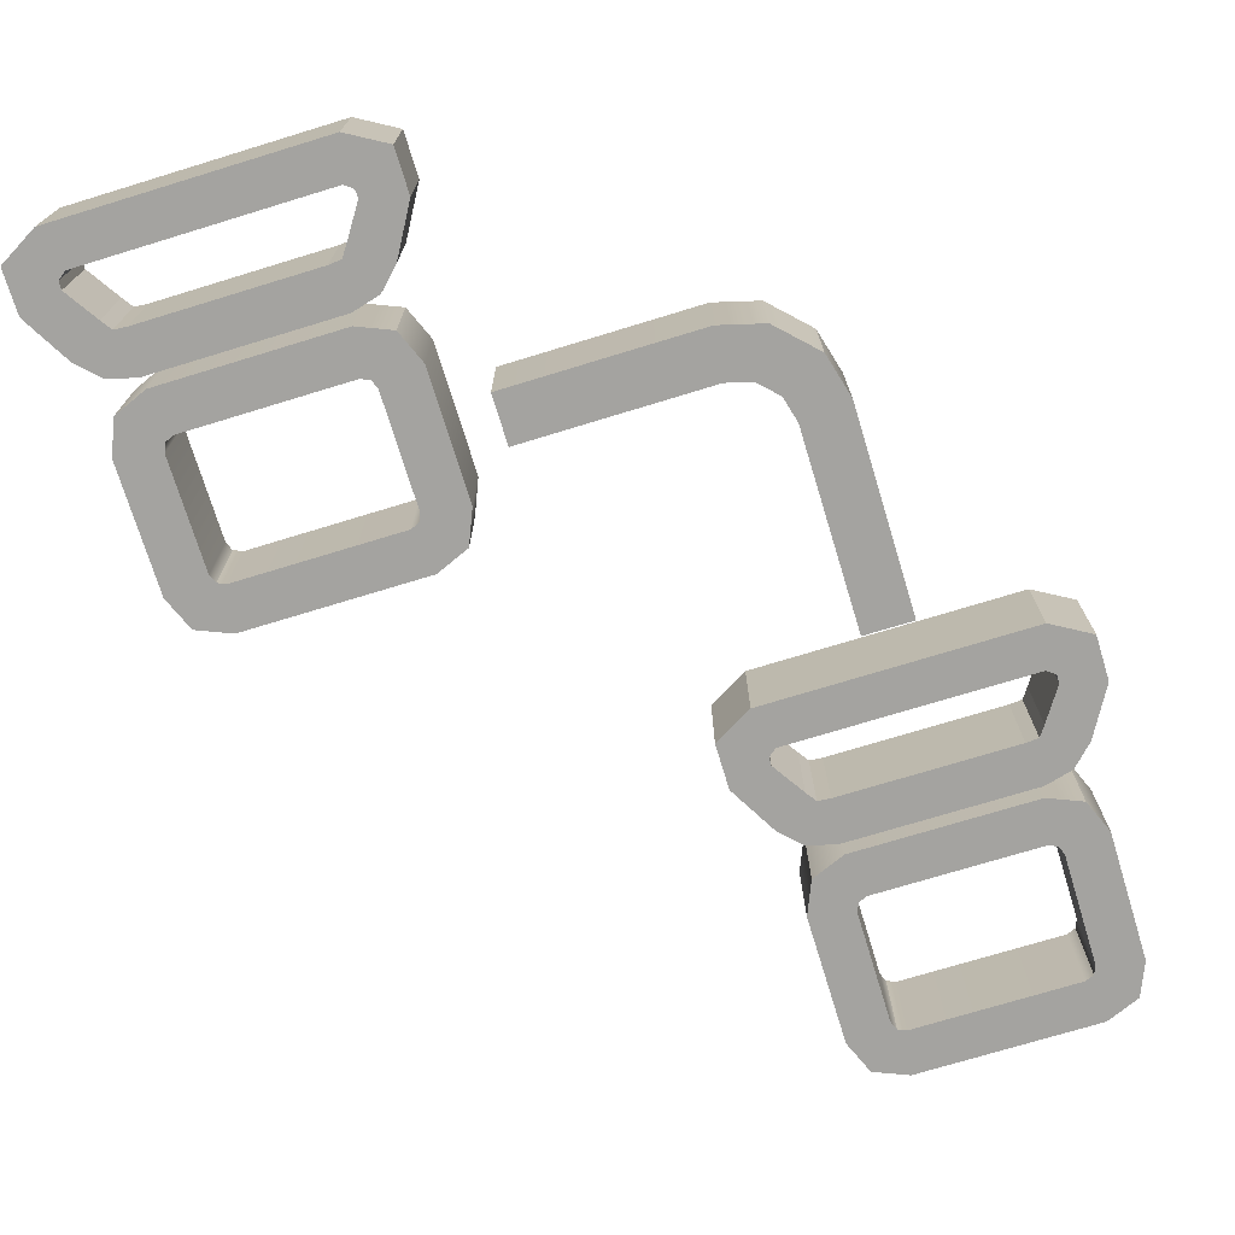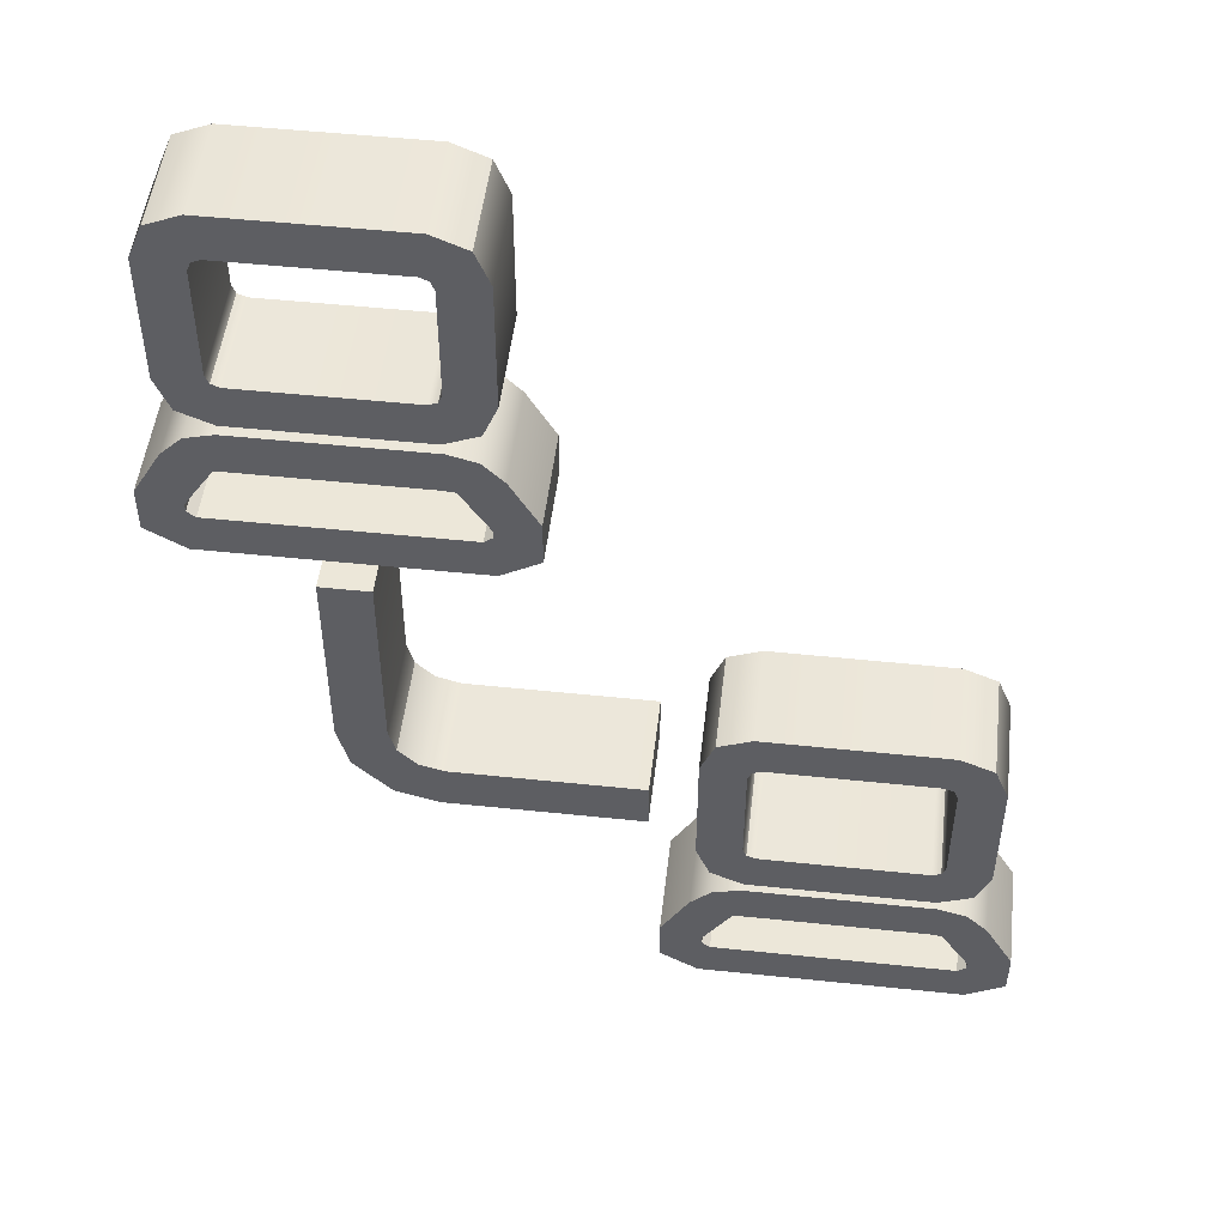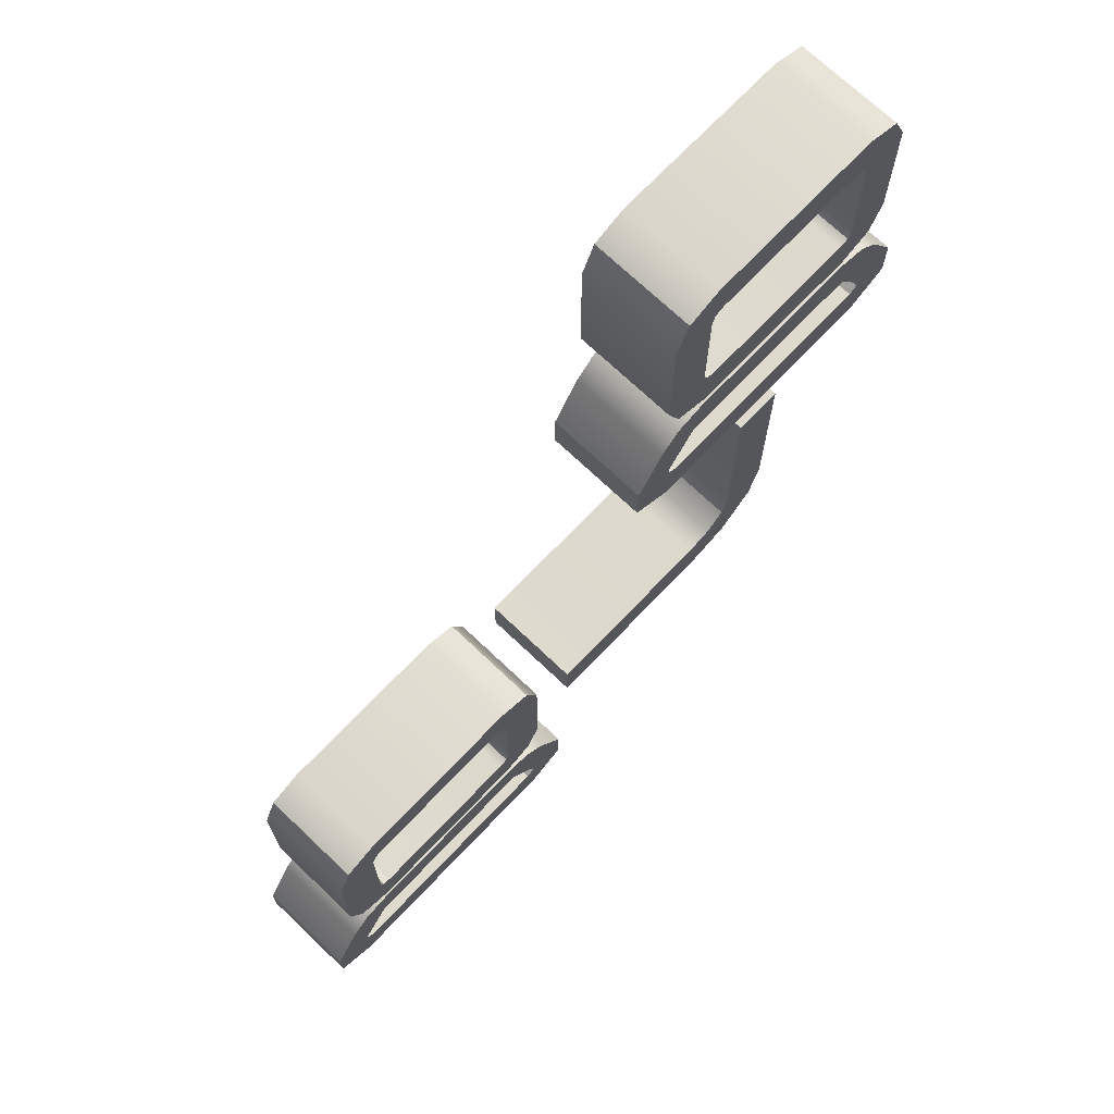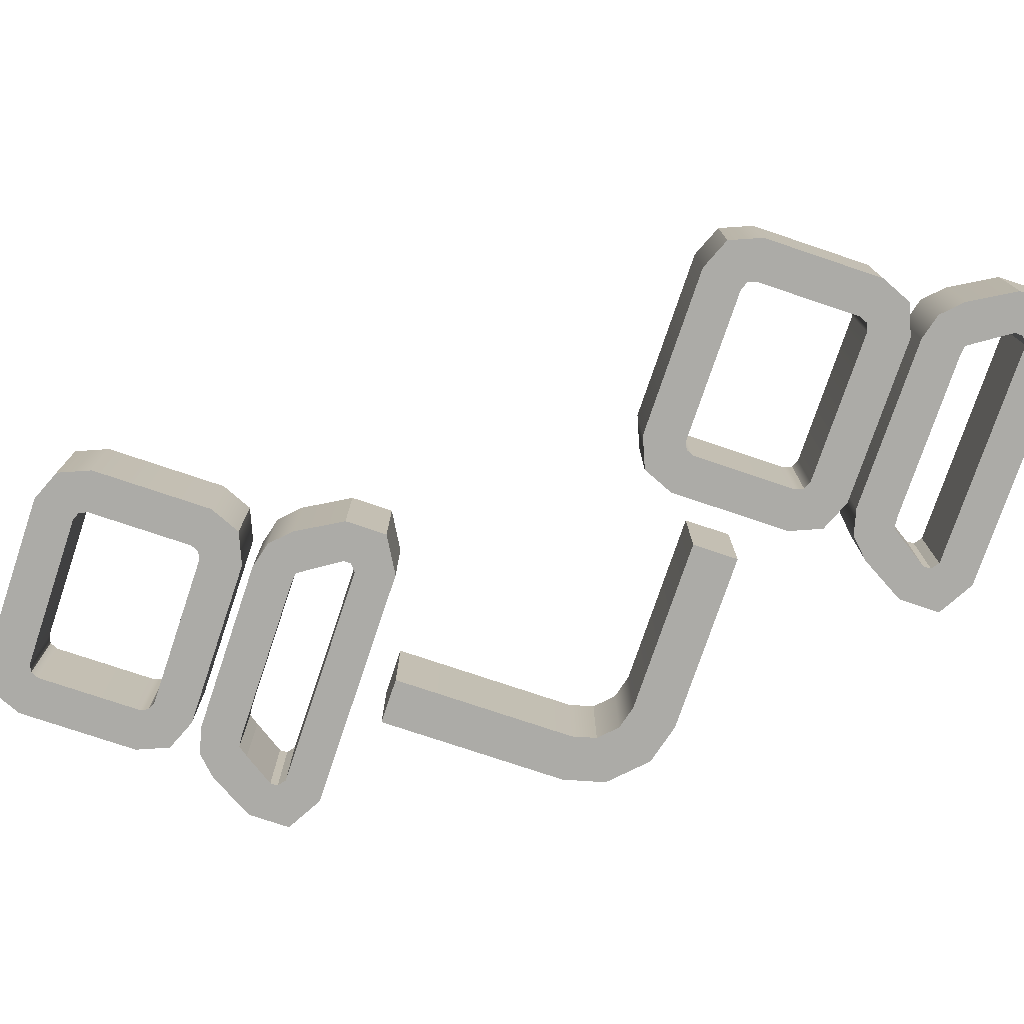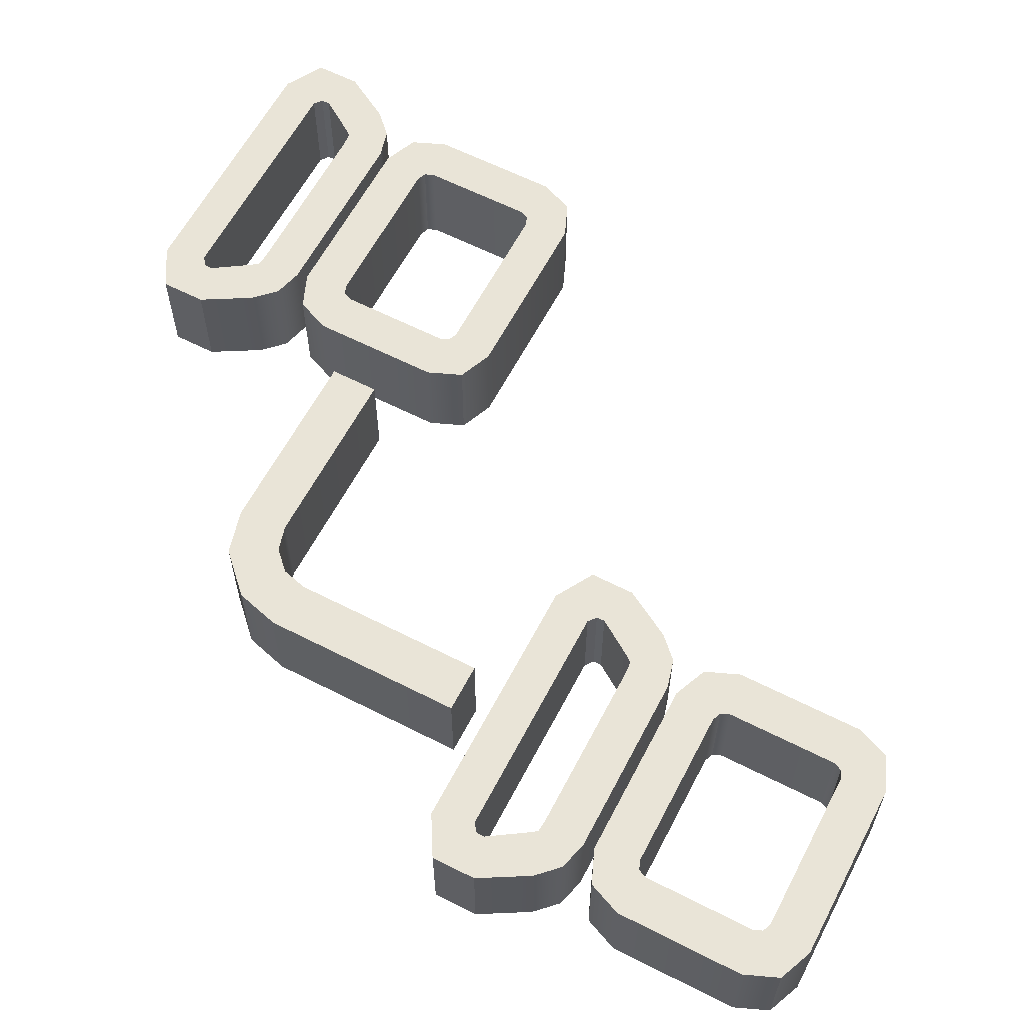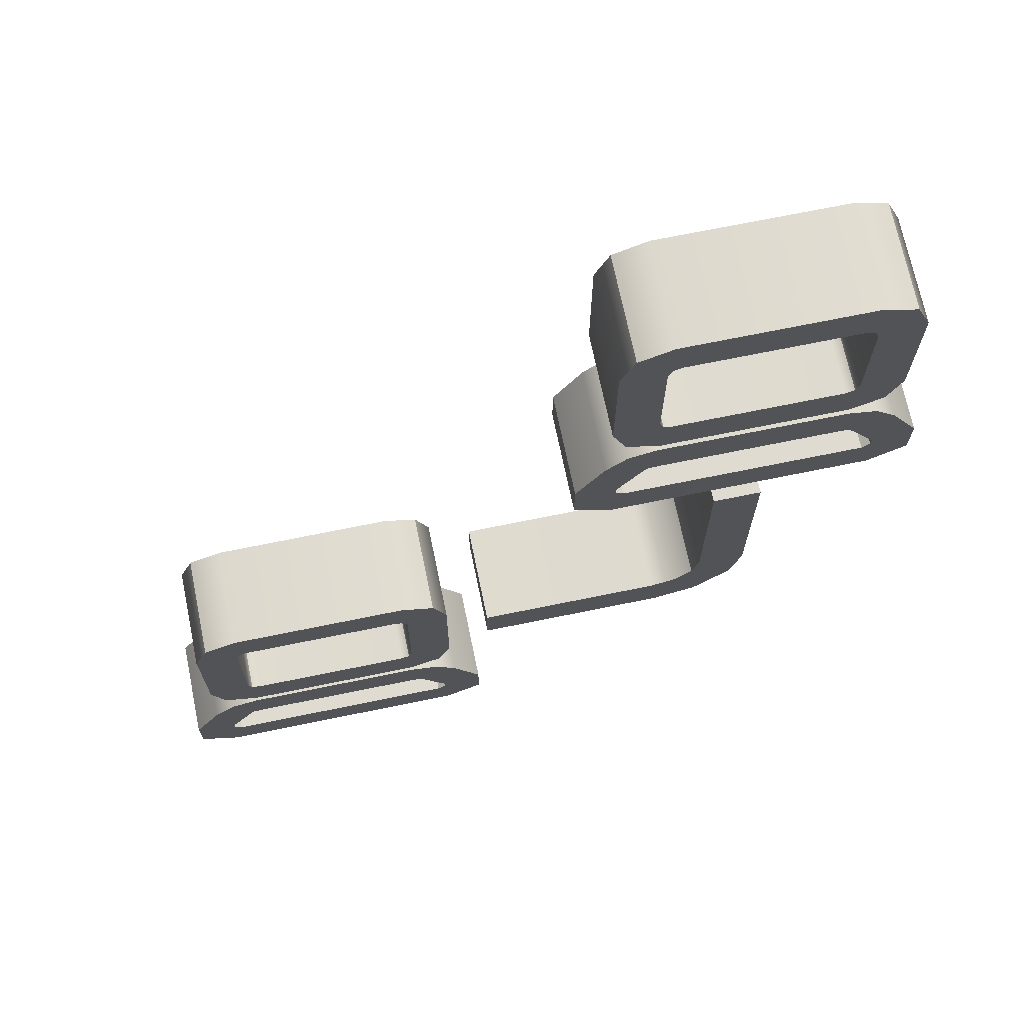
<metadata>
{"format":"obj","ext":"obj","renderer":"f3d","projection":"perspective","resolution":1024,"background":"white","views":[{"elev":-73.0,"azim":17.0,"up":"+Z"},{"elev":50.0,"azim":-173.4,"up":"+Y"},{"elev":71.1,"azim":-46.4,"up":"+Y"},{"elev":-76.2,"azim":-108.6,"up":"+Z"},{"elev":61.1,"azim":117.5,"up":"+Z"},{"elev":70.2,"azim":-11.6,"up":"+Y"}]}
</metadata>
<code>
v -5.101 -3.764 -2.012
v -12.14 -3.764 -2.012
v -5.101 -12.43 -2.012
v -12.14 -12.43 -2.012
v -13.99 -10.58 -2.012
v -13.99 -5.612 -2.012
v -3.253 -10.58 -2.012
v -3.253 -5.612 -2.012
v -3.794 -4.305 -2.012
v -13.44 -4.305 -2.012
v -3.794 -11.89 -2.012
v -13.44 -11.89 -2.012
v -5.101 -3.764 2.012
v -3.794 -4.305 2.012
v -12.14 -3.764 2.012
v -13.44 -4.305 2.012
v -5.101 -12.43 2.012
v -3.794 -11.89 2.012
v -12.14 -12.43 2.012
v -13.44 -11.89 2.012
v -13.99 -10.58 2.012
v -13.99 -5.612 2.012
v -3.253 -10.58 2.012
v -3.253 -5.612 2.012
v -5.439 -5.464 -2.012
v -11.8 -5.464 -2.012
v -11.8 -5.464 2.012
v -5.439 -5.464 2.012
v -5.439 -10.73 2.012
v -11.8 -10.73 2.012
v -11.8 -10.73 -2.012
v -5.439 -10.73 -2.012
v -12.29 -10.25 2.012
v -12.29 -5.95 2.012
v -12.29 -5.95 -2.012
v -12.29 -10.25 -2.012
v -4.953 -10.25 -2.012
v -4.953 -5.95 -2.012
v -4.953 -5.95 2.012
v -4.953 -10.25 2.012
v -5.095 -5.606 -2.012
v -5.095 -5.606 2.012
v -12.14 -5.606 -2.012
v -12.14 -5.606 2.012
v -5.095 -10.59 -2.012
v -5.095 -10.59 2.012
v -12.14 -10.59 -2.012
v -12.14 -10.59 2.012
v -5.006 -12.85 -2.012
v -12.23 -12.85 -2.012
v -3.513 -18.41 -2.012
v -13.73 -18.41 -2.012
v -15.22 -15.82 -2.012
v -14.14 -13.95 -2.012
v -2.017 -15.82 -2.012
v -3.1 -13.95 -2.012
v -3.906 -13.14 -2.012
v -13.33 -13.14 -2.012
v -2.016 -17.55 -2.012
v -15.22 -17.55 -2.012
v -5.006 -12.85 2.012
v -3.906 -13.14 2.012
v -12.23 -12.85 2.012
v -13.33 -13.14 2.012
v -3.513 -18.41 2.012
v -2.016 -17.55 2.012
v -13.73 -18.41 2.012
v -15.22 -17.55 2.012
v -15.22 -15.82 2.012
v -14.14 -13.95 2.012
v -2.017 -15.82 2.012
v -3.1 -13.95 2.012
v -4.732 -14.58 -2.012
v -5.228 -14.53 -2.012
v -12.01 -14.53 -2.012
v -12.51 -14.58 -2.012
v -3.941 -16.82 -2.012
v -3.625 -16.57 -2.012
v -13.3 -16.82 -2.012
v -13.61 -16.57 -2.012
v -13.62 -16.25 -2.012
v -12.79 -14.98 -2.012
v -3.614 -16.25 -2.012
v -4.446 -14.98 -2.012
v -12.01 -14.53 2.012
v -5.228 -14.53 2.012
v -4.732 -14.58 2.012
v -4.446 -14.98 2.012
v -12.51 -14.58 2.012
v -12.79 -14.98 2.012
v -3.625 -16.57 2.012
v -3.941 -16.82 2.012
v -13.3 -16.82 2.012
v -3.614 -16.25 2.012
v -13.61 -16.57 2.012
v -13.62 -16.25 2.012
v -1.511 -7.168 2.012
v -1.511 -7.168 -2.012
v 7.728 2.4 2.012
v 7.728 2.4 -2.012
v 7.728 -5.196 2.012
v 5.756 -7.168 2.012
v 6.742 -6.904 2.012
v 7.464 -6.182 2.012
v 7.728 -5.196 -2.012
v 7.464 -6.182 -2.012
v 6.742 -6.904 -2.012
v 5.756 -7.168 -2.012
v -1.511 -9.068 -2.012
v 6.006 -9.068 -2.012
v 6.006 -9.068 2.012
v -1.511 -9.068 2.012
v 9.628 -5.446 -2.012
v 9.628 2.4 -2.012
v 9.628 2.4 2.012
v 9.628 -5.446 2.012
v 9.167 -7.165 2.012
v 9.167 -7.165 -2.012
v 7.726 -8.607 2.012
v 7.726 -8.607 -2.012
v 5.101 18.41 -2.012
v 12.14 18.41 -2.012
v 5.101 9.746 -2.012
v 12.14 9.746 -2.012
v 13.99 11.59 -2.012
v 13.99 16.57 -2.012
v 3.253 11.59 -2.012
v 3.253 16.57 -2.012
v 3.794 17.87 -2.012
v 13.44 17.87 -2.012
v 3.794 10.29 -2.012
v 13.44 10.29 -2.012
v 5.101 18.41 2.012
v 3.794 17.87 2.012
v 12.14 18.41 2.012
v 13.44 17.87 2.012
v 5.101 9.746 2.012
v 3.794 10.29 2.012
v 12.14 9.746 2.012
v 13.44 10.29 2.012
v 13.99 11.59 2.012
v 13.99 16.57 2.012
v 3.253 11.59 2.012
v 3.253 16.57 2.012
v 5.439 16.71 -2.012
v 11.8 16.71 -2.012
v 11.8 16.71 2.012
v 5.439 16.71 2.012
v 5.439 11.45 2.012
v 11.8 11.45 2.012
v 11.8 11.45 -2.012
v 5.439 11.45 -2.012
v 12.29 11.93 2.012
v 12.29 16.23 2.012
v 12.29 16.23 -2.012
v 12.29 11.93 -2.012
v 4.953 11.93 -2.012
v 4.953 16.23 -2.012
v 4.953 16.23 2.012
v 4.953 11.93 2.012
v 5.095 16.57 -2.012
v 5.095 16.57 2.012
v 12.14 16.57 -2.012
v 12.14 16.57 2.012
v 5.095 11.59 -2.012
v 5.095 11.59 2.012
v 12.14 11.59 -2.012
v 12.14 11.59 2.012
v 5.006 9.329 -2.012
v 12.23 9.329 -2.012
v 3.513 3.764 -2.012
v 13.73 3.764 -2.012
v 15.22 6.355 -2.012
v 14.14 8.229 -2.012
v 2.017 6.355 -2.012
v 3.1 8.229 -2.012
v 3.906 9.035 -2.012
v 13.33 9.035 -2.012
v 2.016 4.628 -2.012
v 15.22 4.628 -2.012
v 5.006 9.329 2.012
v 3.906 9.035 2.012
v 12.23 9.329 2.012
v 13.33 9.035 2.012
v 3.513 3.764 2.012
v 2.016 4.628 2.012
v 13.73 3.764 2.012
v 15.22 4.628 2.012
v 15.22 6.355 2.012
v 14.14 8.229 2.012
v 2.017 6.355 2.012
v 3.1 8.229 2.012
v 4.732 7.603 -2.012
v 5.228 7.647 -2.012
v 12.01 7.647 -2.012
v 12.51 7.603 -2.012
v 3.941 5.361 -2.012
v 3.625 5.607 -2.012
v 13.3 5.361 -2.012
v 13.61 5.607 -2.012
v 13.62 5.927 -2.012
v 12.79 7.196 -2.012
v 3.614 5.927 -2.012
v 4.446 7.196 -2.012
v 12.01 7.647 2.012
v 5.228 7.647 2.012
v 4.732 7.603 2.012
v 4.446 7.196 2.012
v 12.51 7.603 2.012
v 12.79 7.196 2.012
v 3.625 5.607 2.012
v 3.941 5.361 2.012
v 13.3 5.361 2.012
v 3.614 5.927 2.012
v 13.61 5.607 2.012
v 13.62 5.927 2.012
f 25 28 27 26
f 29 32 31 30
f 33 36 35 34
f 37 40 39 38
f 39 42 41 38
f 42 28 25 41
f 27 44 43 26
f 44 34 35 43
f 29 46 45 32
f 46 40 37 45
f 33 48 47 36
f 48 30 31 47
f 1 2 15 13
f 17 19 4 3
f 21 22 6 5
f 7 8 24 23
f 24 8 9 14
f 14 9 1 13
f 15 2 10 16
f 16 10 6 22
f 17 3 11 18
f 18 11 7 23
f 21 5 12 20
f 20 12 4 19
f 2 1 25 26
f 13 15 27 28
f 19 17 29 30
f 3 4 31 32
f 22 21 33 34
f 5 6 35 36
f 8 7 37 38
f 23 24 39 40
f 9 8 38 41
f 24 14 42 39
f 1 9 41 25
f 14 13 28 42
f 10 2 26 43
f 15 16 44 27
f 6 10 43 35
f 16 22 34 44
f 11 3 32 45
f 17 18 46 29
f 7 11 45 37
f 18 23 40 46
f 12 5 36 47
f 21 20 48 33
f 4 12 47 31
f 20 19 30 48
f 49 50 63 61
f 65 67 52 51
f 69 70 54 53
f 55 56 72 71
f 72 56 57 62
f 62 57 49 61
f 63 50 58 64
f 64 58 54 70
f 65 51 59 66
f 66 59 55 71
f 69 53 60 68
f 68 60 52 67
f 57 73 74 49
f 49 74 75 50
f 50 75 76 58
f 51 77 78 59
f 52 79 77 51
f 60 80 79 52
f 53 81 80 60
f 54 82 81 53
f 58 76 82 54
f 59 78 83 55
f 55 83 84 56
f 56 84 73 57
f 63 85 86 61
f 61 86 87 62
f 62 87 88 72
f 64 89 85 63
f 70 90 89 64
f 66 91 92 65
f 65 92 93 67
f 71 94 91 66
f 67 93 95 68
f 68 95 96 69
f 69 96 90 70
f 72 88 94 71
f 74 86 85 75
f 75 85 89 76
f 76 89 90 82
f 82 90 96 81
f 81 96 95 80
f 80 95 93 79
f 79 93 92 77
f 77 92 91 78
f 78 91 94 83
f 83 94 88 84
f 84 88 87 73
f 73 87 86 74
f 109 110 111 112
f 113 114 115 116
f 116 117 118 113
f 117 119 120 118
f 119 111 110 120
f 98 97 102 108
f 105 101 99 100
f 101 105 106 104
f 104 106 107 103
f 103 107 108 102
f 98 108 110 109
f 102 97 112 111
f 97 98 109 112
f 105 100 114 113
f 100 99 115 114
f 99 101 116 115
f 101 104 117 116
f 106 105 113 118
f 104 103 119 117
f 107 106 118 120
f 103 102 111 119
f 108 107 120 110
f 145 146 147 148
f 149 150 151 152
f 153 154 155 156
f 157 158 159 160
f 159 158 161 162
f 162 161 145 148
f 147 146 163 164
f 164 163 155 154
f 149 152 165 166
f 166 165 157 160
f 153 156 167 168
f 168 167 151 150
f 121 133 135 122
f 137 123 124 139
f 141 125 126 142
f 127 143 144 128
f 144 134 129 128
f 134 133 121 129
f 135 136 130 122
f 136 142 126 130
f 137 138 131 123
f 138 143 127 131
f 141 140 132 125
f 140 139 124 132
f 122 146 145 121
f 133 148 147 135
f 139 150 149 137
f 123 152 151 124
f 142 154 153 141
f 125 156 155 126
f 128 158 157 127
f 143 160 159 144
f 129 161 158 128
f 144 159 162 134
f 121 145 161 129
f 134 162 148 133
f 130 163 146 122
f 135 147 164 136
f 126 155 163 130
f 136 164 154 142
f 131 165 152 123
f 137 149 166 138
f 127 157 165 131
f 138 166 160 143
f 132 167 156 125
f 141 153 168 140
f 124 151 167 132
f 140 168 150 139
f 169 181 183 170
f 185 171 172 187
f 189 173 174 190
f 175 191 192 176
f 192 182 177 176
f 182 181 169 177
f 183 184 178 170
f 184 190 174 178
f 185 186 179 171
f 186 191 175 179
f 189 188 180 173
f 188 187 172 180
f 177 169 194 193
f 169 170 195 194
f 170 178 196 195
f 171 179 198 197
f 172 171 197 199
f 180 172 199 200
f 173 180 200 201
f 174 173 201 202
f 178 174 202 196
f 179 175 203 198
f 175 176 204 203
f 176 177 193 204
f 183 181 206 205
f 181 182 207 206
f 182 192 208 207
f 184 183 205 209
f 190 184 209 210
f 186 185 212 211
f 185 187 213 212
f 191 186 211 214
f 187 188 215 213
f 188 189 216 215
f 189 190 210 216
f 192 191 214 208
f 194 195 205 206
f 195 196 209 205
f 196 202 210 209
f 202 201 216 210
f 201 200 215 216
f 200 199 213 215
f 199 197 212 213
f 197 198 211 212
f 198 203 214 211
f 203 204 208 214
f 204 193 207 208
f 193 194 206 207

</code>
